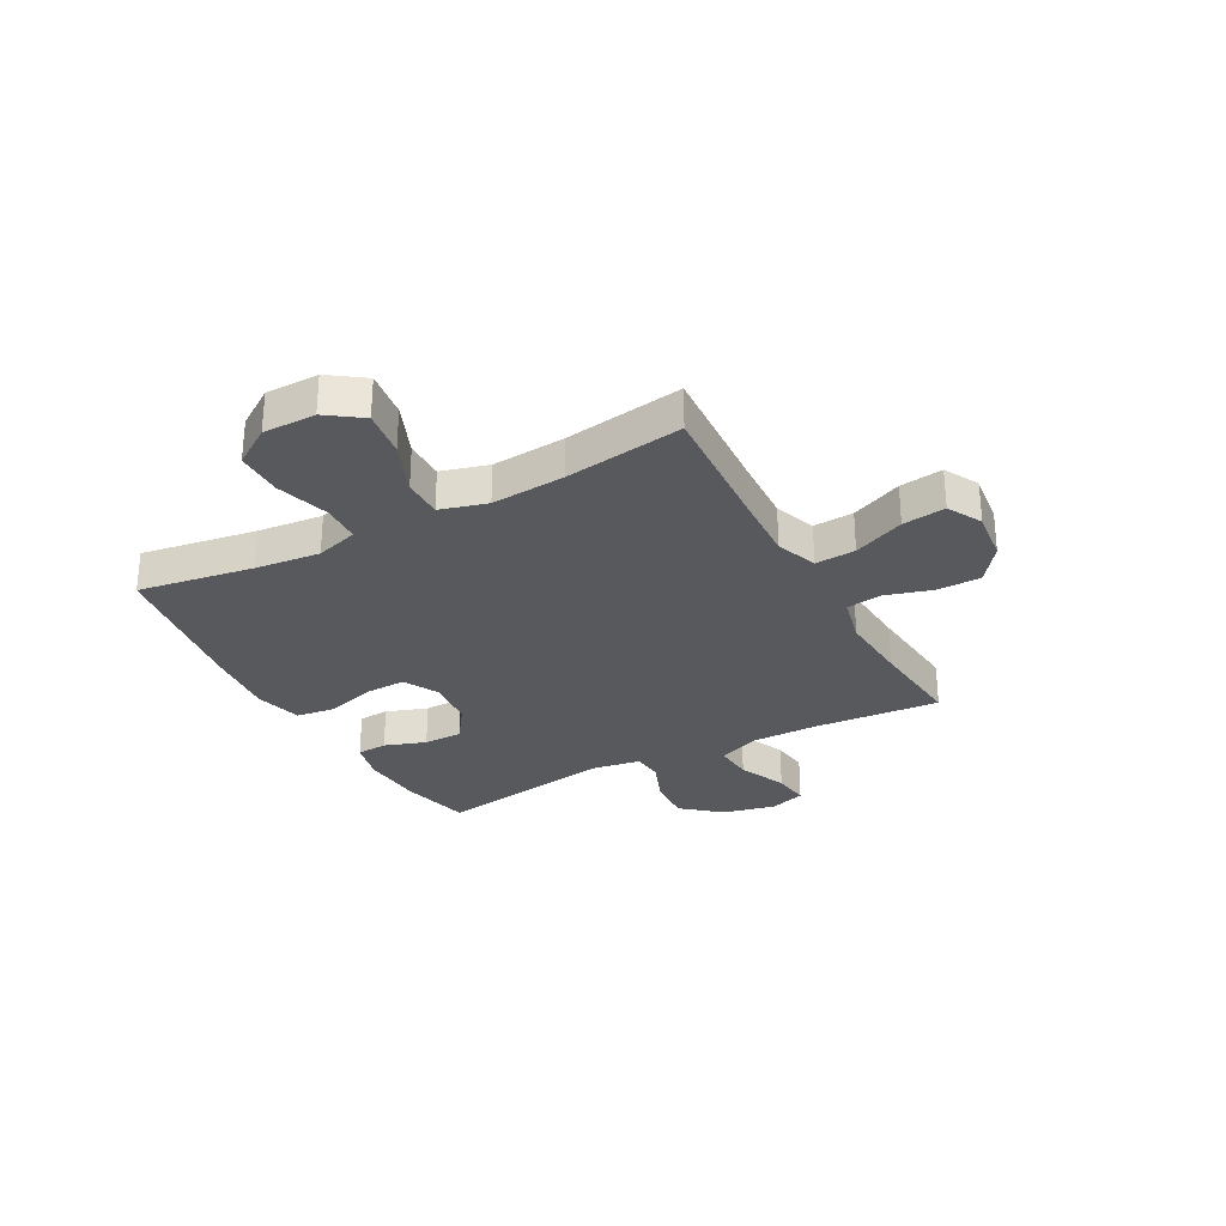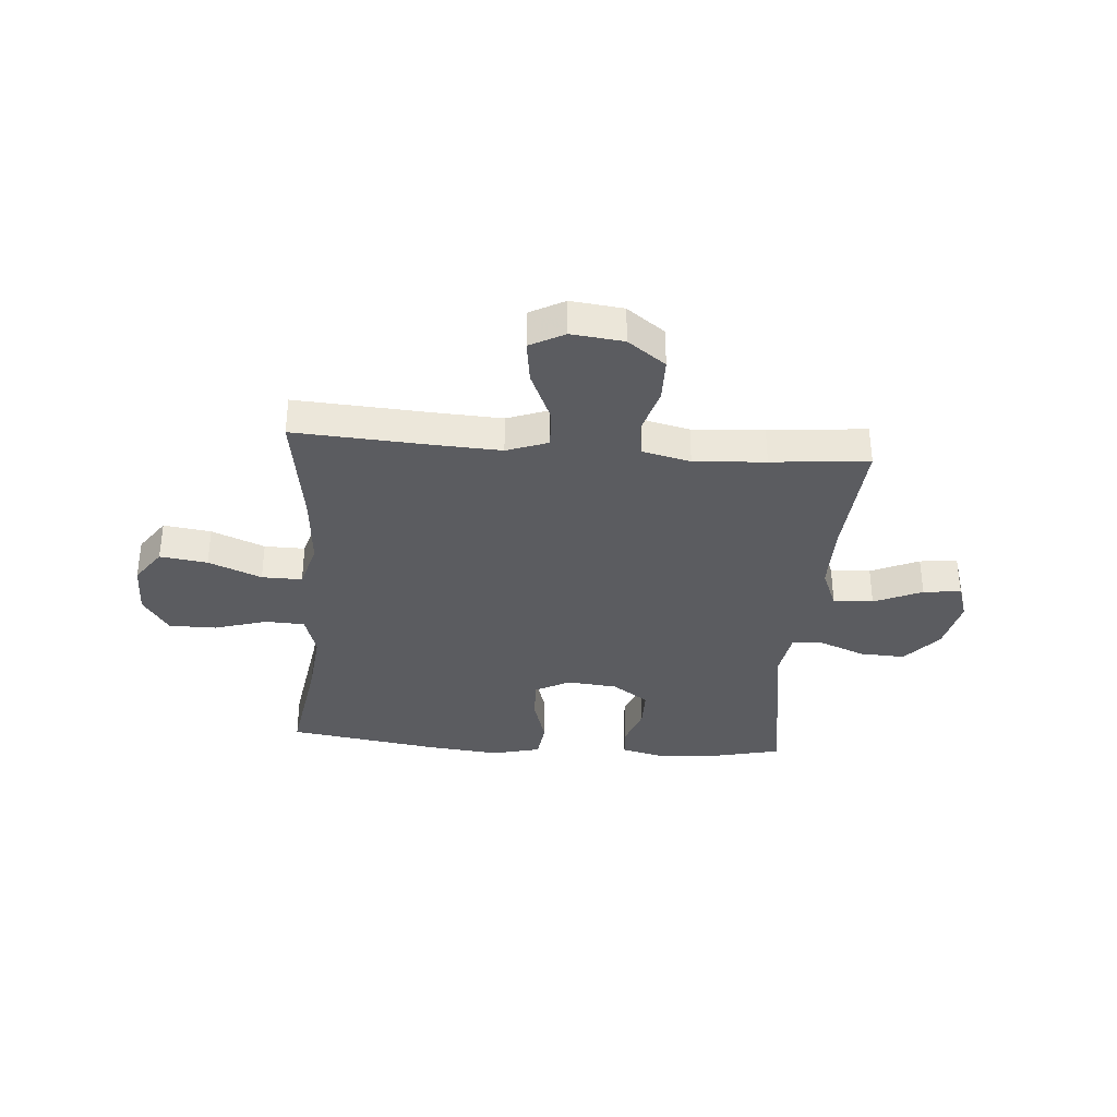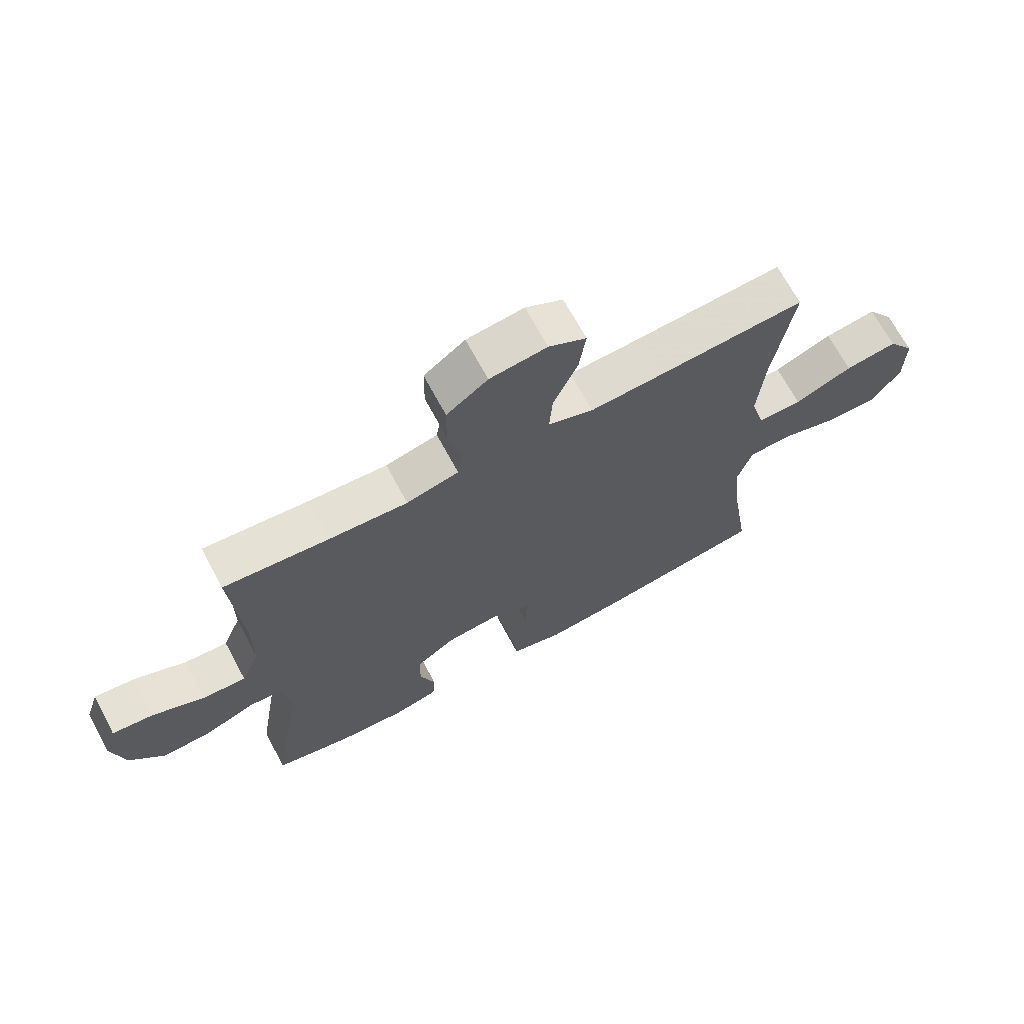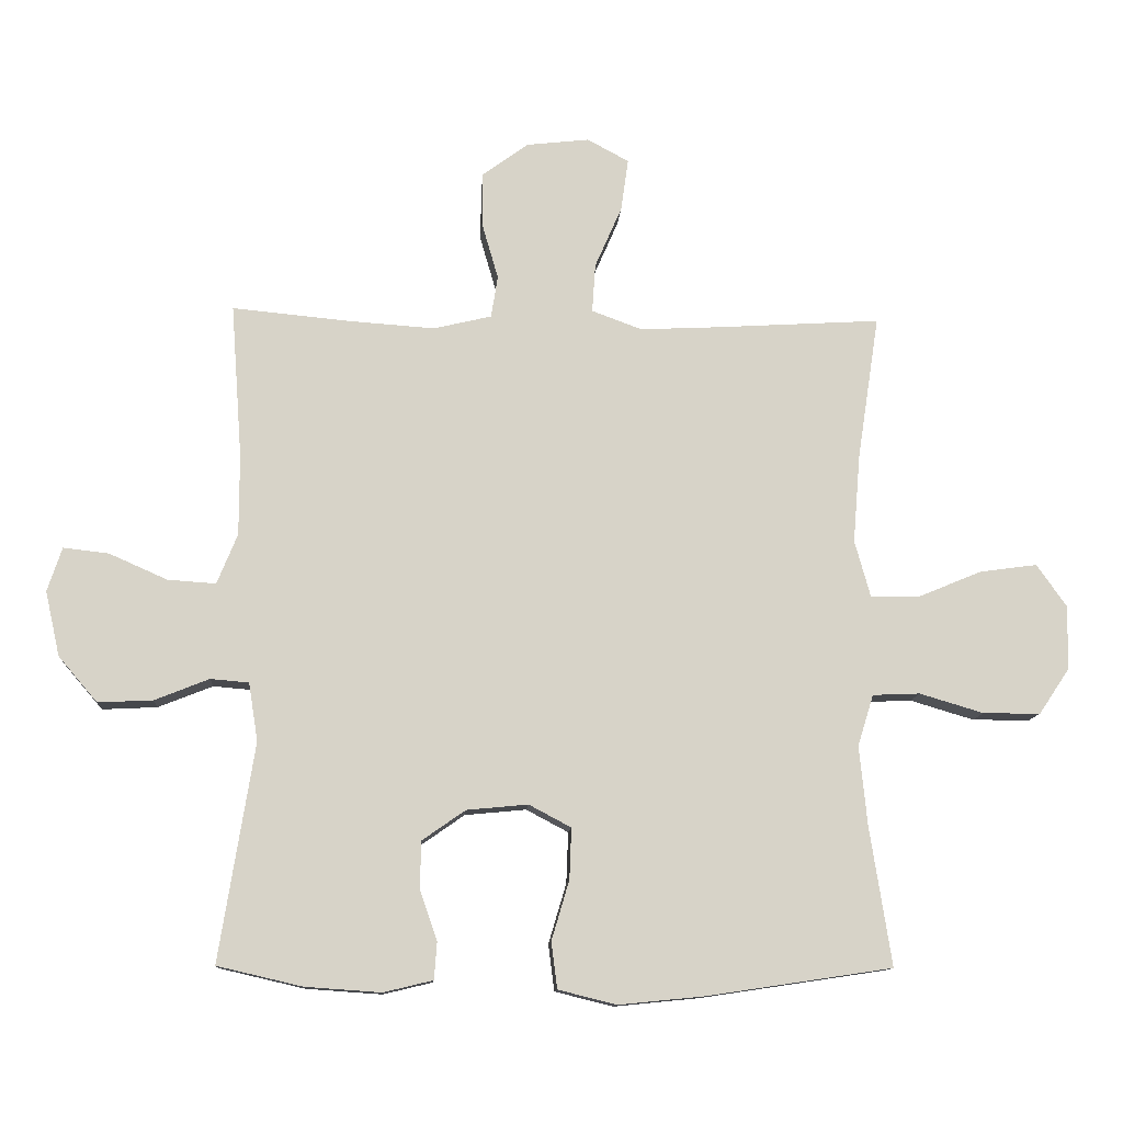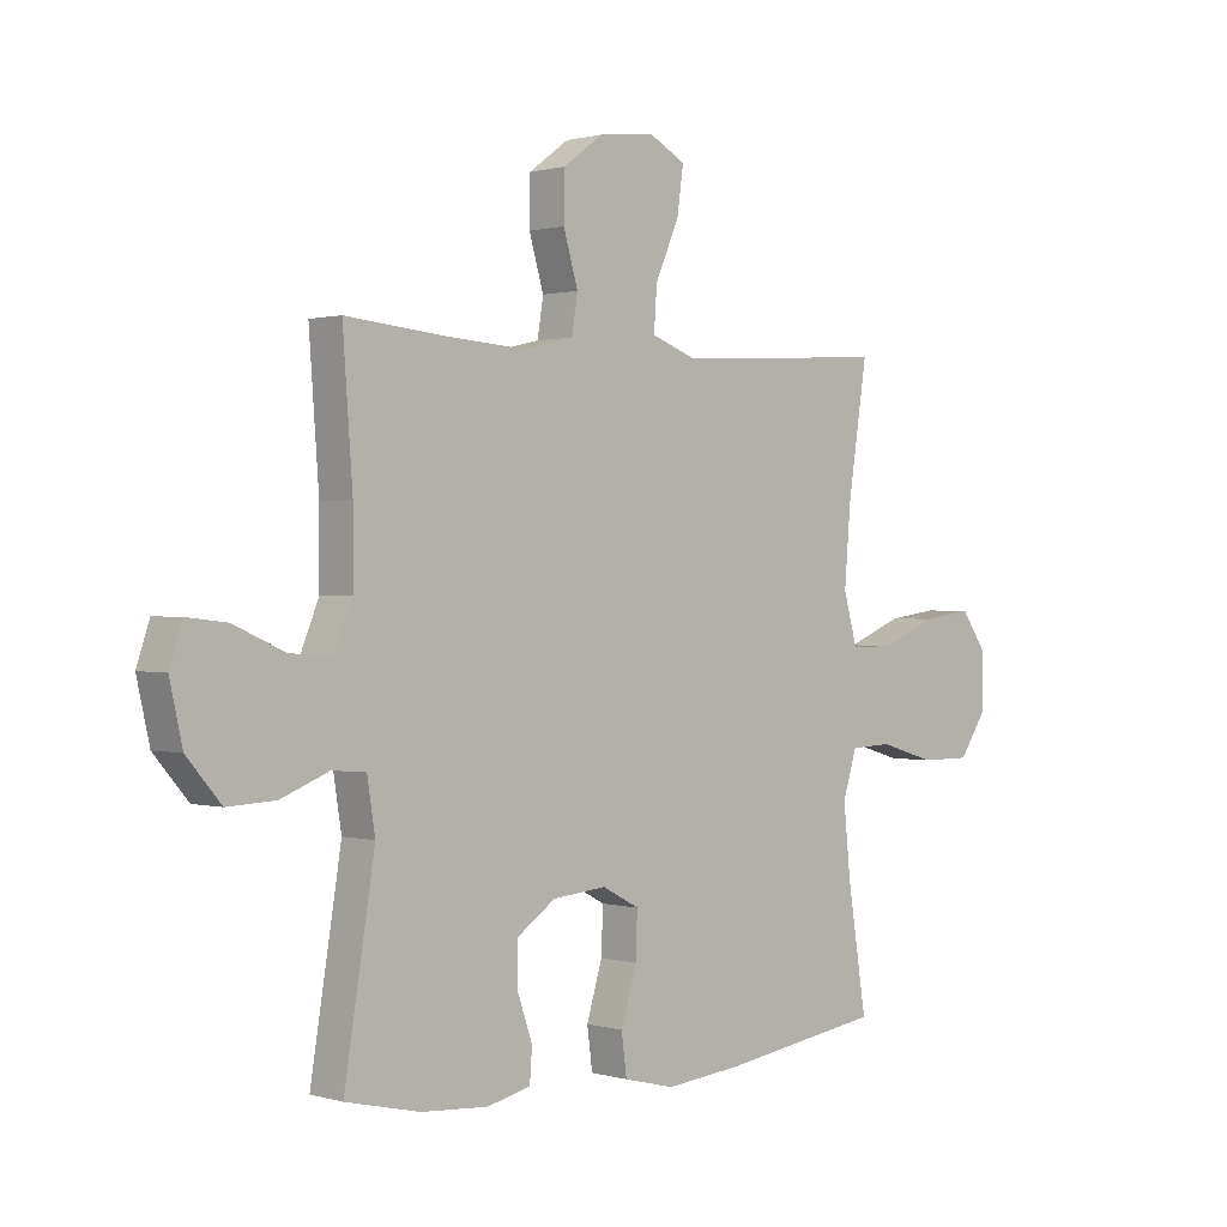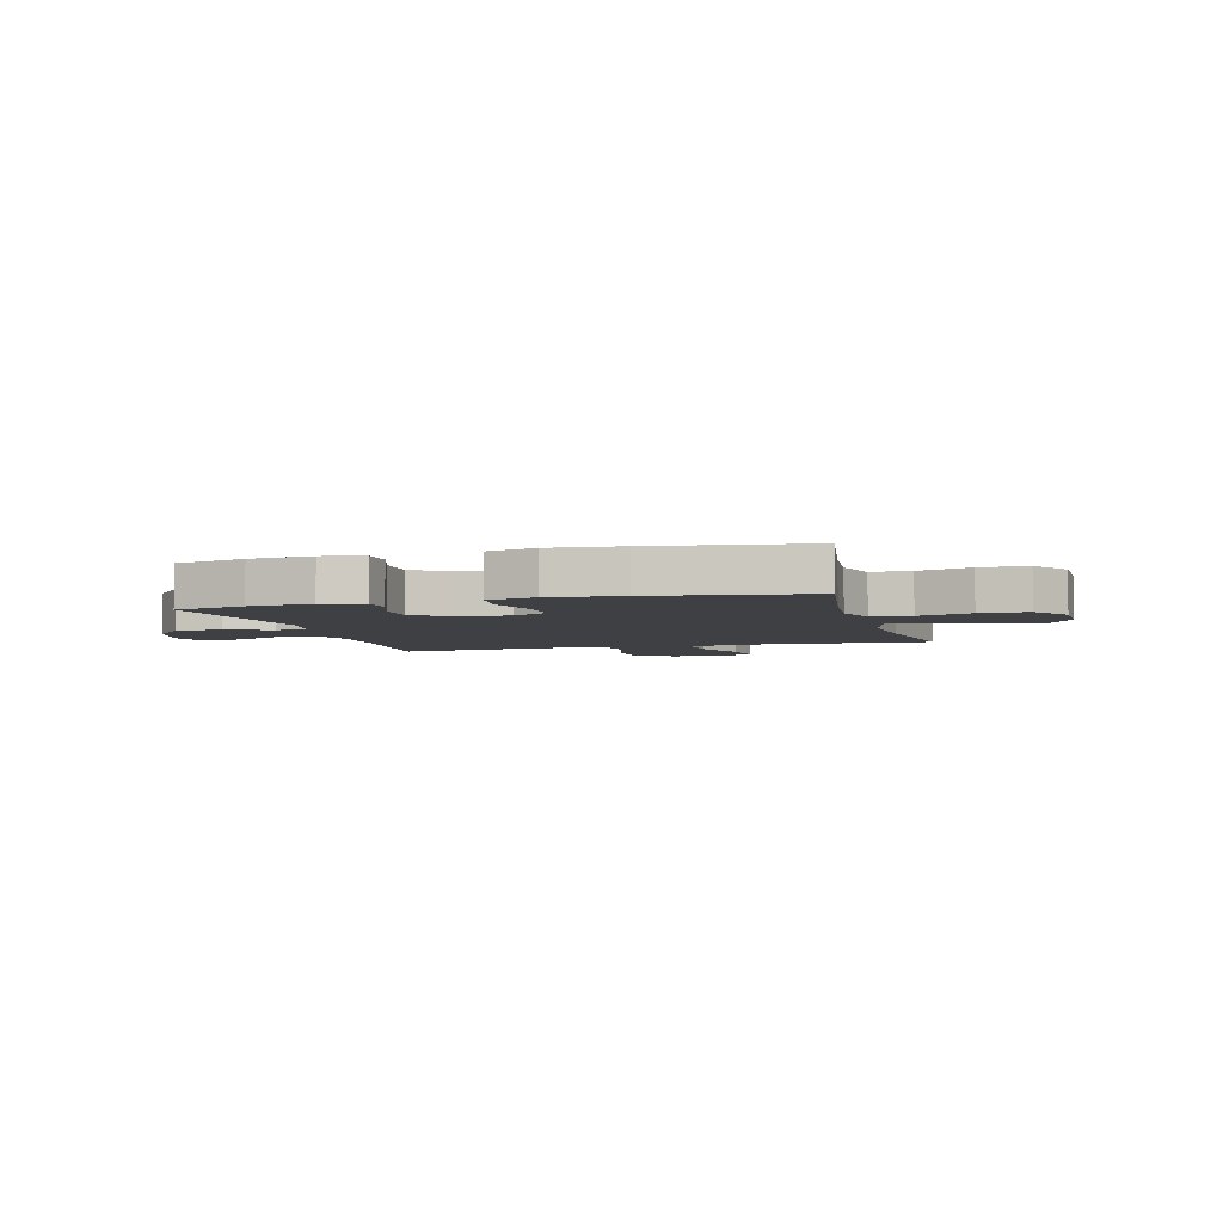
<metadata>
{"format":"obj","ext":"obj","renderer":"f3d","projection":"perspective","resolution":1024,"background":"white","views":[{"elev":-29.1,"azim":-61.6,"up":"+Y"},{"elev":-34.9,"azim":-4.6,"up":"+Y"},{"elev":68.6,"azim":151.8,"up":"+Z"},{"elev":-11.8,"azim":176.2,"up":"+Z"},{"elev":0.8,"azim":136.4,"up":"+Z"},{"elev":-4.7,"azim":-164.5,"up":"+Y"}]}
</metadata>
<code>
v -0.5 0.07 -0.5
v -0.467 0.07 -0.289
v -0.455 0.07 -0.169
v -0.479 0.07 -0.091
v -0.551 0.07 -0.088
v -0.648 0.07 -0.117
v -0.735 0.07 -0.117
v -0.782 0.07 -0.047
v -0.783 0.07 0.05
v -0.738 0.07 0.114
v -0.651 0.07 0.102
v -0.554 0.07 0.062
v -0.48 0.07 0.061
v -0.456 0.07 0.147
v -0.467 0.07 0.282
v -0.5 0.07 0.5
v -0.253 0.07 0.485
v -0.13 0.07 0.479
v -0.054 0.07 0.507
v -0.059 0.07 0.581
v -0.1 0.07 0.675
v -0.111 0.07 0.754
v -0.048 0.07 0.788
v 0.048 0.07 0.777
v 0.117 0.07 0.726
v 0.118 0.07 0.645
v 0.093 0.07 0.559
v 0.103 0.07 0.495
v 0.191 0.07 0.474
v 0.322 0.07 0.483
v 0.5 0.07 0.5
v 0.483 0.07 0.266
v 0.483 0.07 0.144
v 0.514 0.07 0.068
v 0.587 0.07 0.073
v 0.675 0.07 0.112
v 0.744 0.07 0.12
v 0.766 0.07 0.053
v 0.744 0.07 -0.045
v 0.685 0.07 -0.114
v 0.602 0.07 -0.11
v 0.519 0.07 -0.077
v 0.461 0.07 -0.082
v 0.447 0.07 -0.17
v 0.5 0.07 -0.5
v 0.371 0.07 -0.53
v 0.256 0.07 -0.538
v 0.181 0.07 -0.52
v 0.177 0.07 -0.464
v 0.203 0.07 -0.388
v 0.202 0.07 -0.316
v 0.136 0.07 -0.27
v 0.043 0.07 -0.261
v -0.021 0.07 -0.295
v -0.018 0.07 -0.372
v 0.009 0.07 -0.463
v 0 0.07 -0.533
v -0.088 0.07 -0.555
v -0.219 0.07 -0.542
v -0.5 0 -0.5
v -0.467 0 -0.289
v -0.455 0 -0.169
v -0.479 0 -0.091
v -0.551 0 -0.088
v -0.648 0 -0.117
v -0.735 0 -0.117
v -0.782 0 -0.047
v -0.783 0 0.05
v -0.738 0 0.114
v -0.651 0 0.102
v -0.554 0 0.062
v -0.48 0 0.061
v -0.456 0 0.147
v -0.467 0 0.282
v -0.5 0 0.5
v -0.253 0 0.485
v -0.13 0 0.479
v -0.054 0 0.507
v -0.059 0 0.581
v -0.1 0 0.675
v -0.111 0 0.754
v -0.048 0 0.788
v 0.048 0 0.777
v 0.117 0 0.726
v 0.118 0 0.645
v 0.093 0 0.559
v 0.103 0 0.495
v 0.191 0 0.474
v 0.322 0 0.483
v 0.5 0 0.5
v 0.483 0 0.266
v 0.483 0 0.144
v 0.514 0 0.068
v 0.587 0 0.073
v 0.675 0 0.112
v 0.744 0 0.12
v 0.766 0 0.053
v 0.744 0 -0.045
v 0.685 0 -0.114
v 0.602 0 -0.11
v 0.519 0 -0.077
v 0.461 0 -0.082
v 0.447 0 -0.17
v 0.5 0 -0.5
v 0.371 0 -0.53
v 0.256 0 -0.538
v 0.181 0 -0.52
v 0.177 0 -0.464
v 0.203 0 -0.388
v 0.202 0 -0.316
v 0.136 0 -0.27
v 0.043 0 -0.261
v -0.021 0 -0.295
v -0.018 0 -0.372
v 0.009 0 -0.463
v 0 0 -0.533
v -0.088 0 -0.555
v -0.219 0 -0.542
f 59 1 2
f 58 59 2
f 57 58 2
f 56 57 2
f 55 56 2
f 54 55 2 3
f 53 54 3 4
f 52 53 4
f 48 49 50
f 47 48 50
f 46 47 50
f 45 46 50
f 44 45 50
f 43 44 50 51
f 40 41 42
f 39 40 42
f 38 39 42
f 37 38 42
f 36 37 42
f 35 36 42
f 34 35 42 43
f 43 51 52
f 34 43 52
f 33 34 52
f 30 31 32
f 33 52 4
f 32 33 4
f 30 32 4
f 29 30 4
f 25 26 27
f 24 25 27
f 23 24 27
f 22 23 27
f 21 22 27
f 20 21 27
f 19 20 27 28
f 15 16 17
f 14 15 17 18
f 28 29 4
f 19 28 4
f 18 19 4
f 14 18 4
f 13 14 4
f 10 11 12
f 9 10 12
f 8 9 12
f 7 8 12
f 6 7 12
f 5 6 12
f 4 5 12 13
f 61 60 118
f 61 118 117
f 61 117 116
f 61 116 115
f 61 115 114
f 62 61 114 113
f 63 62 113 112
f 63 112 111
f 109 108 107
f 109 107 106
f 109 106 105
f 109 105 104
f 109 104 103
f 110 109 103 102
f 101 100 99
f 101 99 98
f 101 98 97
f 101 97 96
f 101 96 95
f 101 95 94
f 102 101 94 93
f 111 110 102
f 111 102 93
f 111 93 92
f 91 90 89
f 63 111 92
f 63 92 91
f 63 91 89
f 63 89 88
f 86 85 84
f 86 84 83
f 86 83 82
f 86 82 81
f 86 81 80
f 86 80 79
f 87 86 79 78
f 76 75 74
f 77 76 74 73
f 63 88 87
f 63 87 78
f 63 78 77
f 63 77 73
f 63 73 72
f 71 70 69
f 71 69 68
f 71 68 67
f 71 67 66
f 71 66 65
f 71 65 64
f 72 71 64 63
f 1 60 61 2
f 2 61 62 3
f 3 62 63 4
f 4 63 64 5
f 5 64 65 6
f 6 65 66 7
f 7 66 67 8
f 8 67 68 9
f 9 68 69 10
f 10 69 70 11
f 11 70 71 12
f 12 71 72 13
f 13 72 73 14
f 14 73 74 15
f 15 74 75 16
f 16 75 76 17
f 17 76 77 18
f 18 77 78 19
f 19 78 79 20
f 20 79 80 21
f 21 80 81 22
f 22 81 82 23
f 23 82 83 24
f 24 83 84 25
f 25 84 85 26
f 26 85 86 27
f 27 86 87 28
f 28 87 88 29
f 29 88 89 30
f 30 89 90 31
f 31 90 91 32
f 32 91 92 33
f 33 92 93 34
f 34 93 94 35
f 35 94 95 36
f 36 95 96 37
f 37 96 97 38
f 38 97 98 39
f 39 98 99 40
f 40 99 100 41
f 41 100 101 42
f 42 101 102 43
f 43 102 103 44
f 44 103 104 45
f 45 104 105 46
f 46 105 106 47
f 47 106 107 48
f 48 107 108 49
f 49 108 109 50
f 50 109 110 51
f 51 110 111 52
f 52 111 112 53
f 53 112 113 54
f 54 113 114 55
f 55 114 115 56
f 56 115 116 57
f 57 116 117 58
f 58 117 118 59
f 59 118 60 1

</code>
